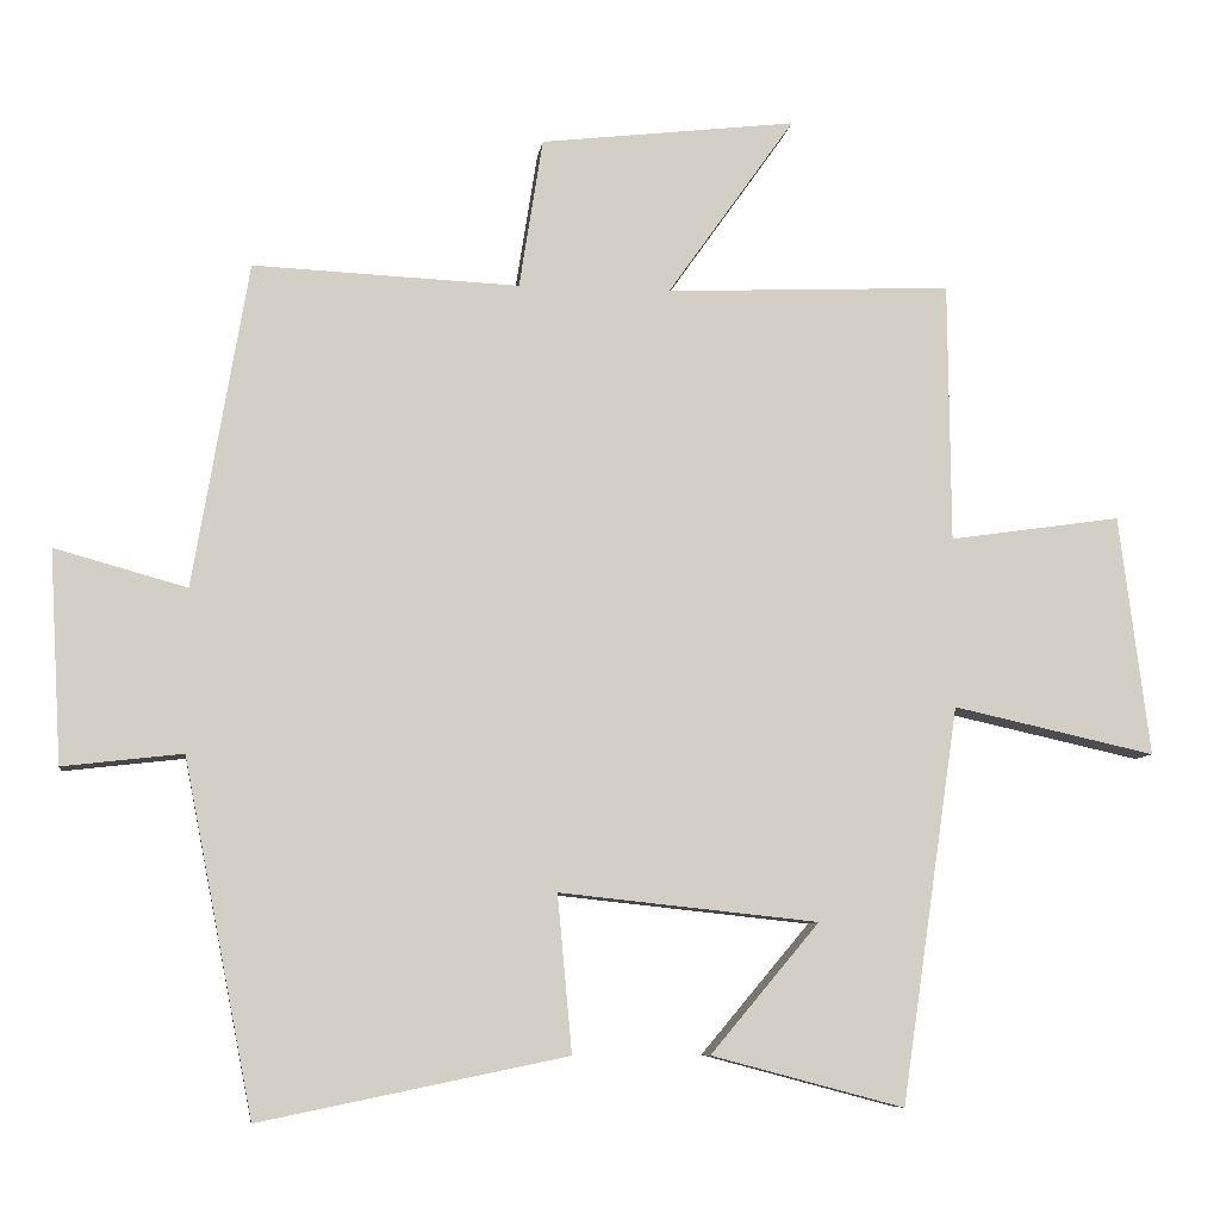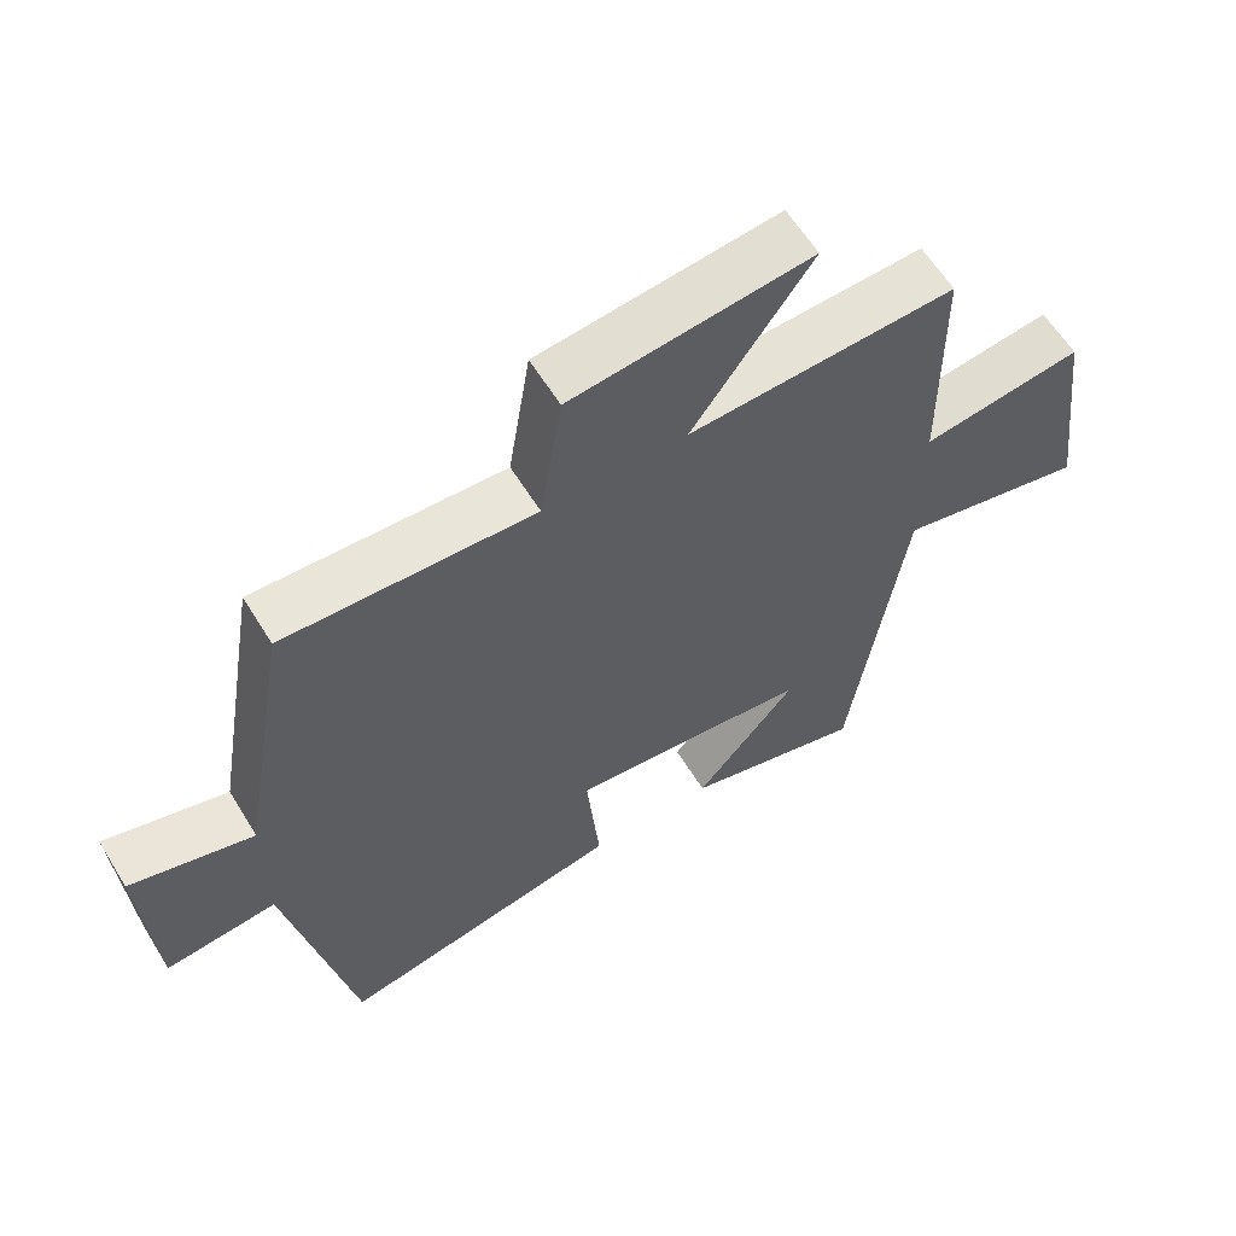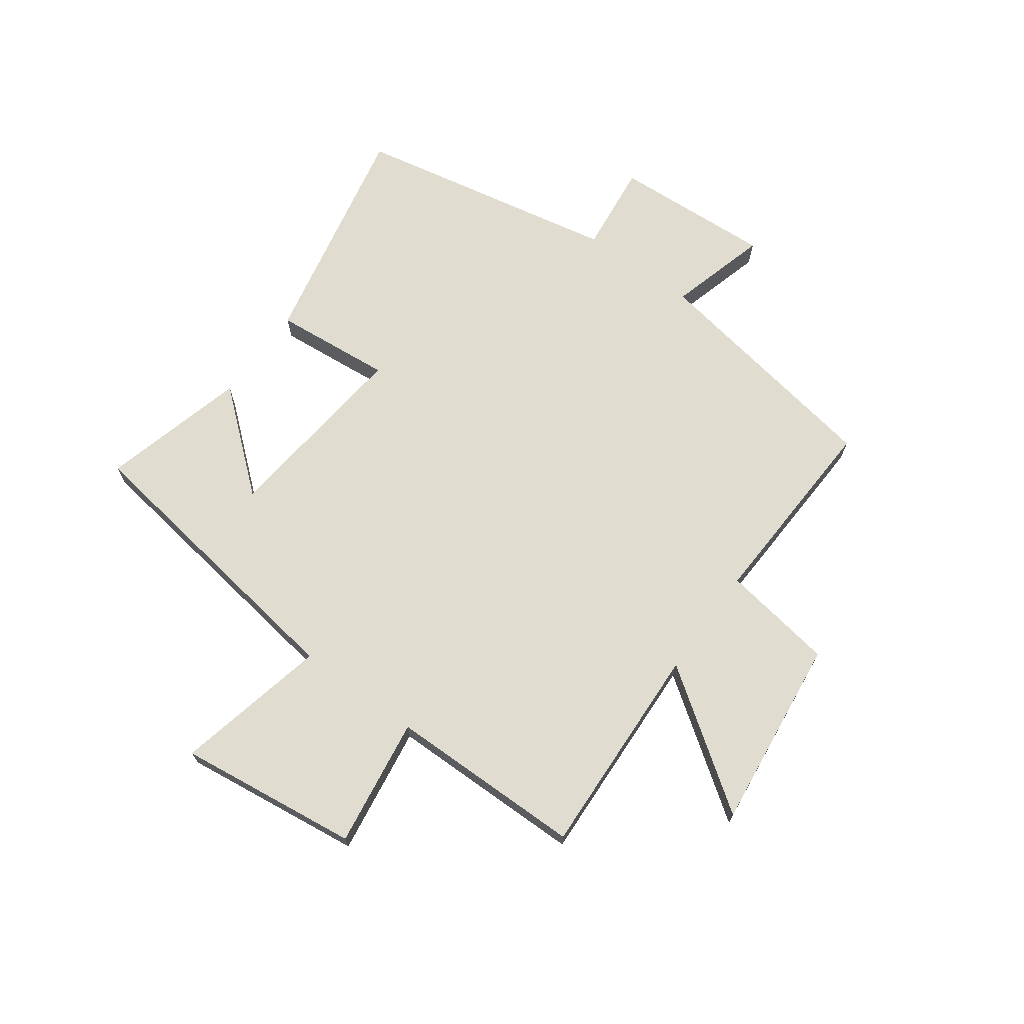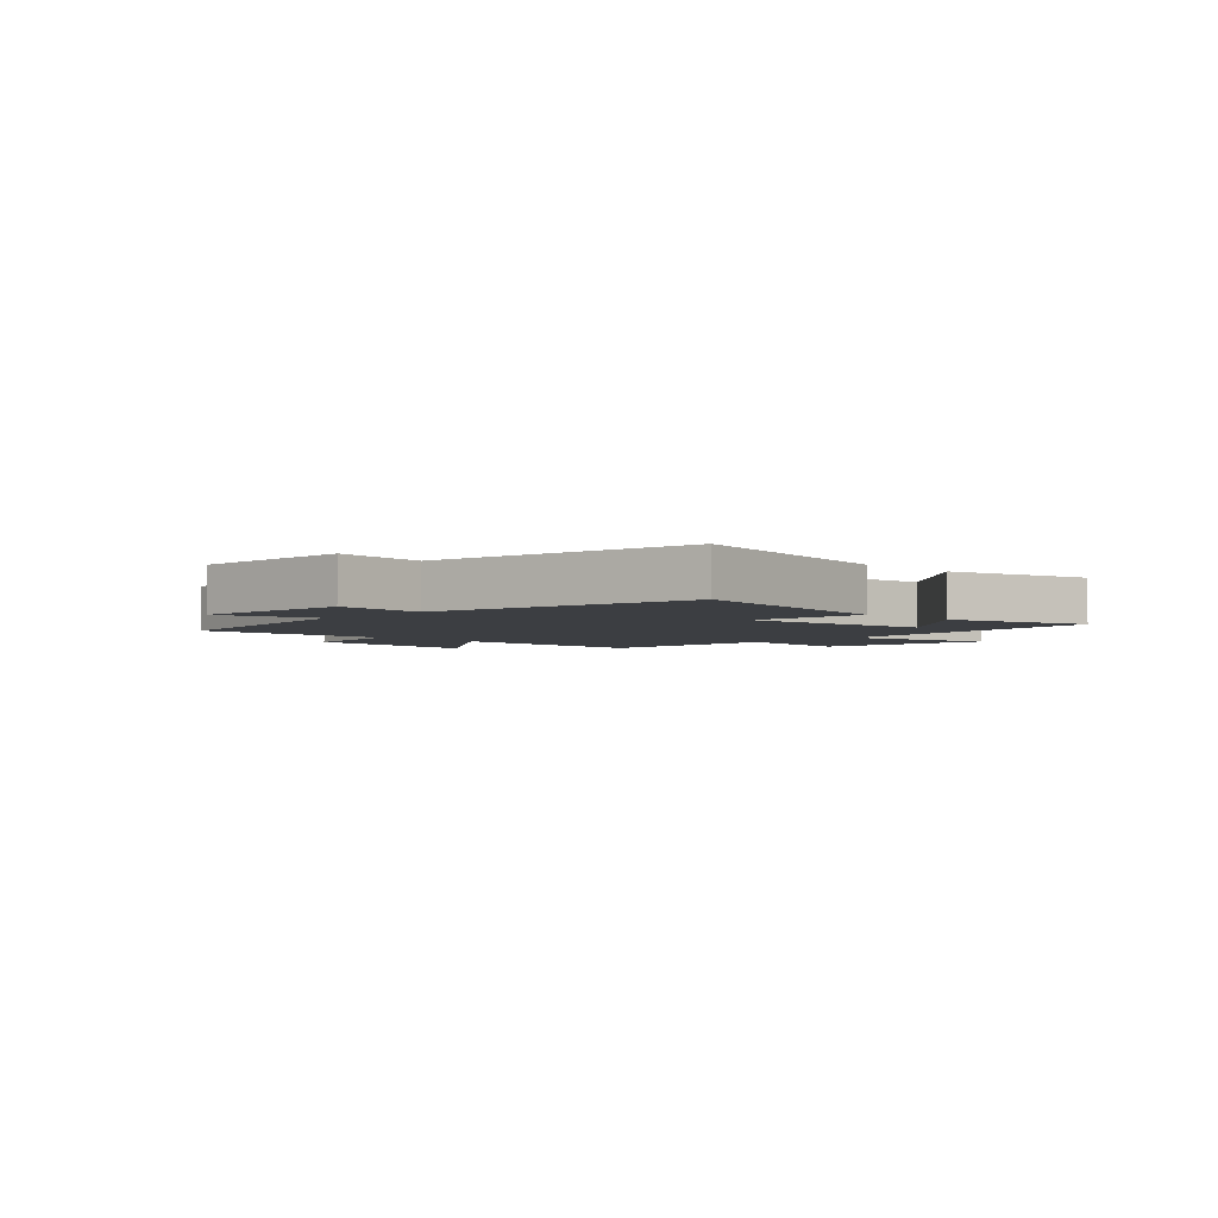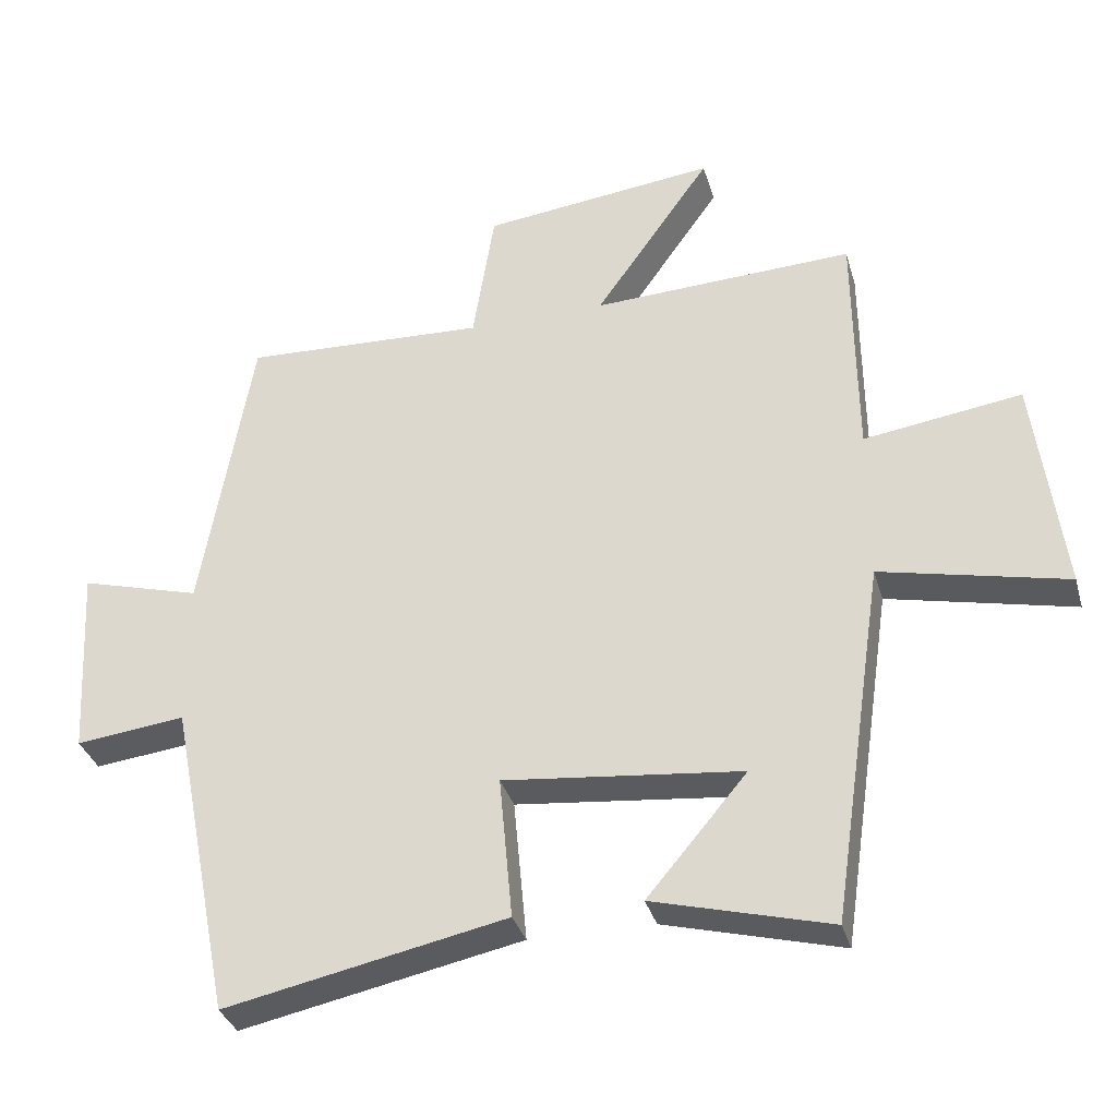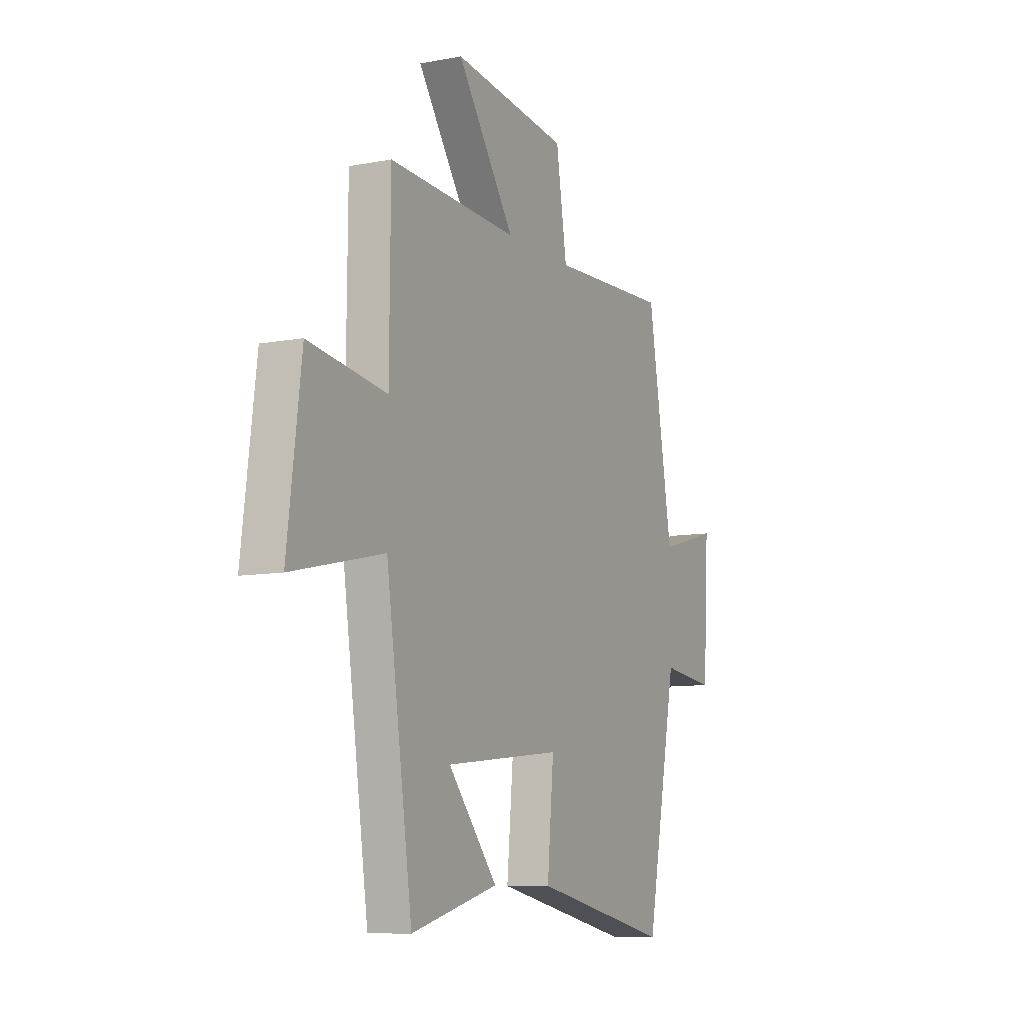
<metadata>
{"format":"obj","ext":"obj","renderer":"f3d","projection":"perspective","resolution":1024,"background":"white","views":[{"elev":-8.1,"azim":172.2,"up":"+Z"},{"elev":60.8,"azim":148.5,"up":"+Z"},{"elev":69.7,"azim":-53.9,"up":"+Y"},{"elev":-3.4,"azim":136.2,"up":"+Y"},{"elev":-34.0,"azim":-164.7,"up":"+Z"},{"elev":-9.1,"azim":-63.3,"up":"+Z"}]}
</metadata>
<code>
v 0.428 0.07 0.515
v 0.5 0.07 0.09
v 0.673 0.07 0.138
v 0.657 0.07 -0.14
v 0.5 0.07 -0.122
v 0.409 0.07 -0.583
v 0.007 0.07 -0.5
v 0.026 0.07 -0.294
v -0.314 0.07 -0.33
v -0.171 0.07 -0.5
v -0.424 0.07 -0.567
v -0.5 0.07 -0.048
v -0.766 0.07 -0.107
v -0.726 0.07 0.209
v -0.5 0.07 0.176
v -0.497 0.07 0.517
v -0.121 0.07 0.5
v -0.288 0.07 0.737
v 0.048 0.07 0.697
v 0.079 0.07 0.5
v 0.428 0 0.515
v 0.5 0 0.09
v 0.673 0 0.138
v 0.657 0 -0.14
v 0.5 0 -0.122
v 0.409 0 -0.583
v 0.007 0 -0.5
v 0.026 0 -0.294
v -0.314 0 -0.33
v -0.171 0 -0.5
v -0.424 0 -0.567
v -0.5 0 -0.048
v -0.766 0 -0.107
v -0.726 0 0.209
v -0.5 0 0.176
v -0.497 0 0.517
v -0.121 0 0.5
v -0.288 0 0.737
v 0.048 0 0.697
v 0.079 0 0.5
f 17 18 19 20
f 15 16 17
f 15 17 20
f 12 13 14 15
f 20 1 2
f 15 20 2
f 12 15 2
f 9 10 11
f 9 11 12
f 8 9 12 2
f 7 8 2
f 6 7 2
f 5 6 2
f 2 3 4 5
f 40 39 38 37
f 37 36 35
f 40 37 35
f 35 34 33 32
f 22 21 40
f 22 40 35
f 22 35 32
f 31 30 29
f 32 31 29
f 22 32 29 28
f 22 28 27
f 22 27 26
f 22 26 25
f 25 24 23 22
f 1 21 22 2
f 2 22 23 3
f 3 23 24 4
f 4 24 25 5
f 5 25 26 6
f 6 26 27 7
f 7 27 28 8
f 8 28 29 9
f 9 29 30 10
f 10 30 31 11
f 11 31 32 12
f 12 32 33 13
f 13 33 34 14
f 14 34 35 15
f 15 35 36 16
f 16 36 37 17
f 17 37 38 18
f 18 38 39 19
f 19 39 40 20
f 20 40 21 1

</code>
